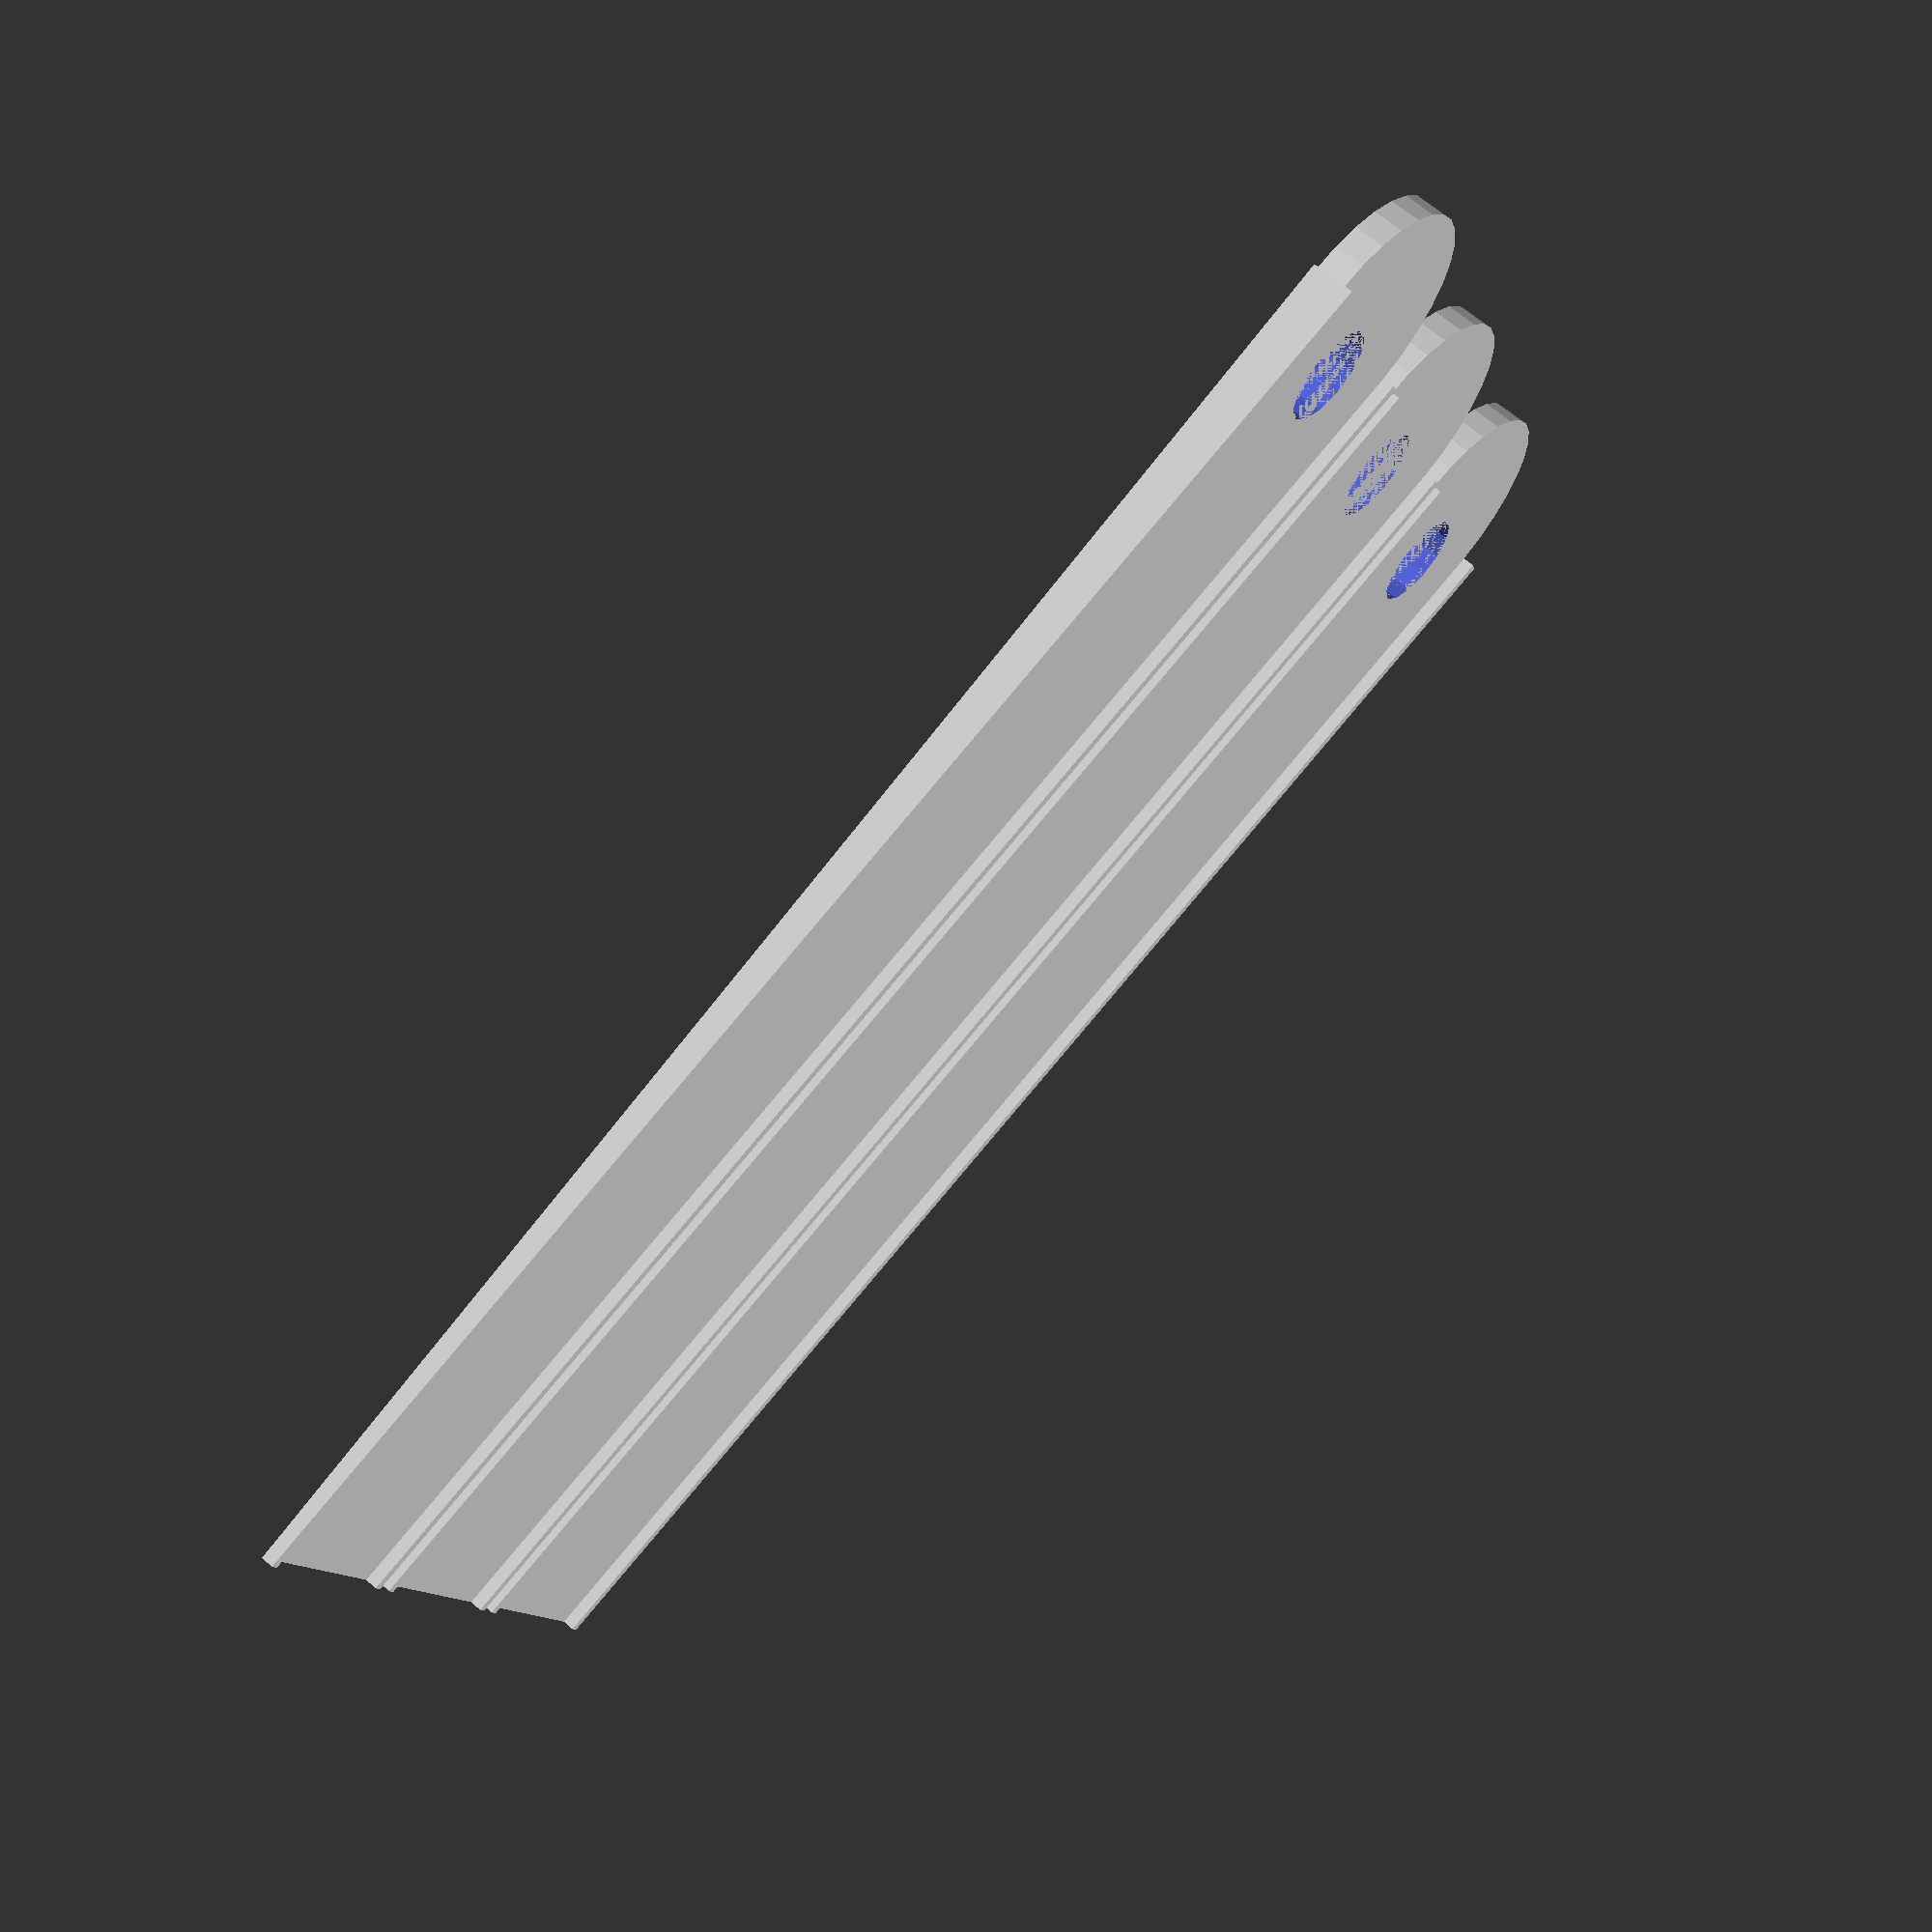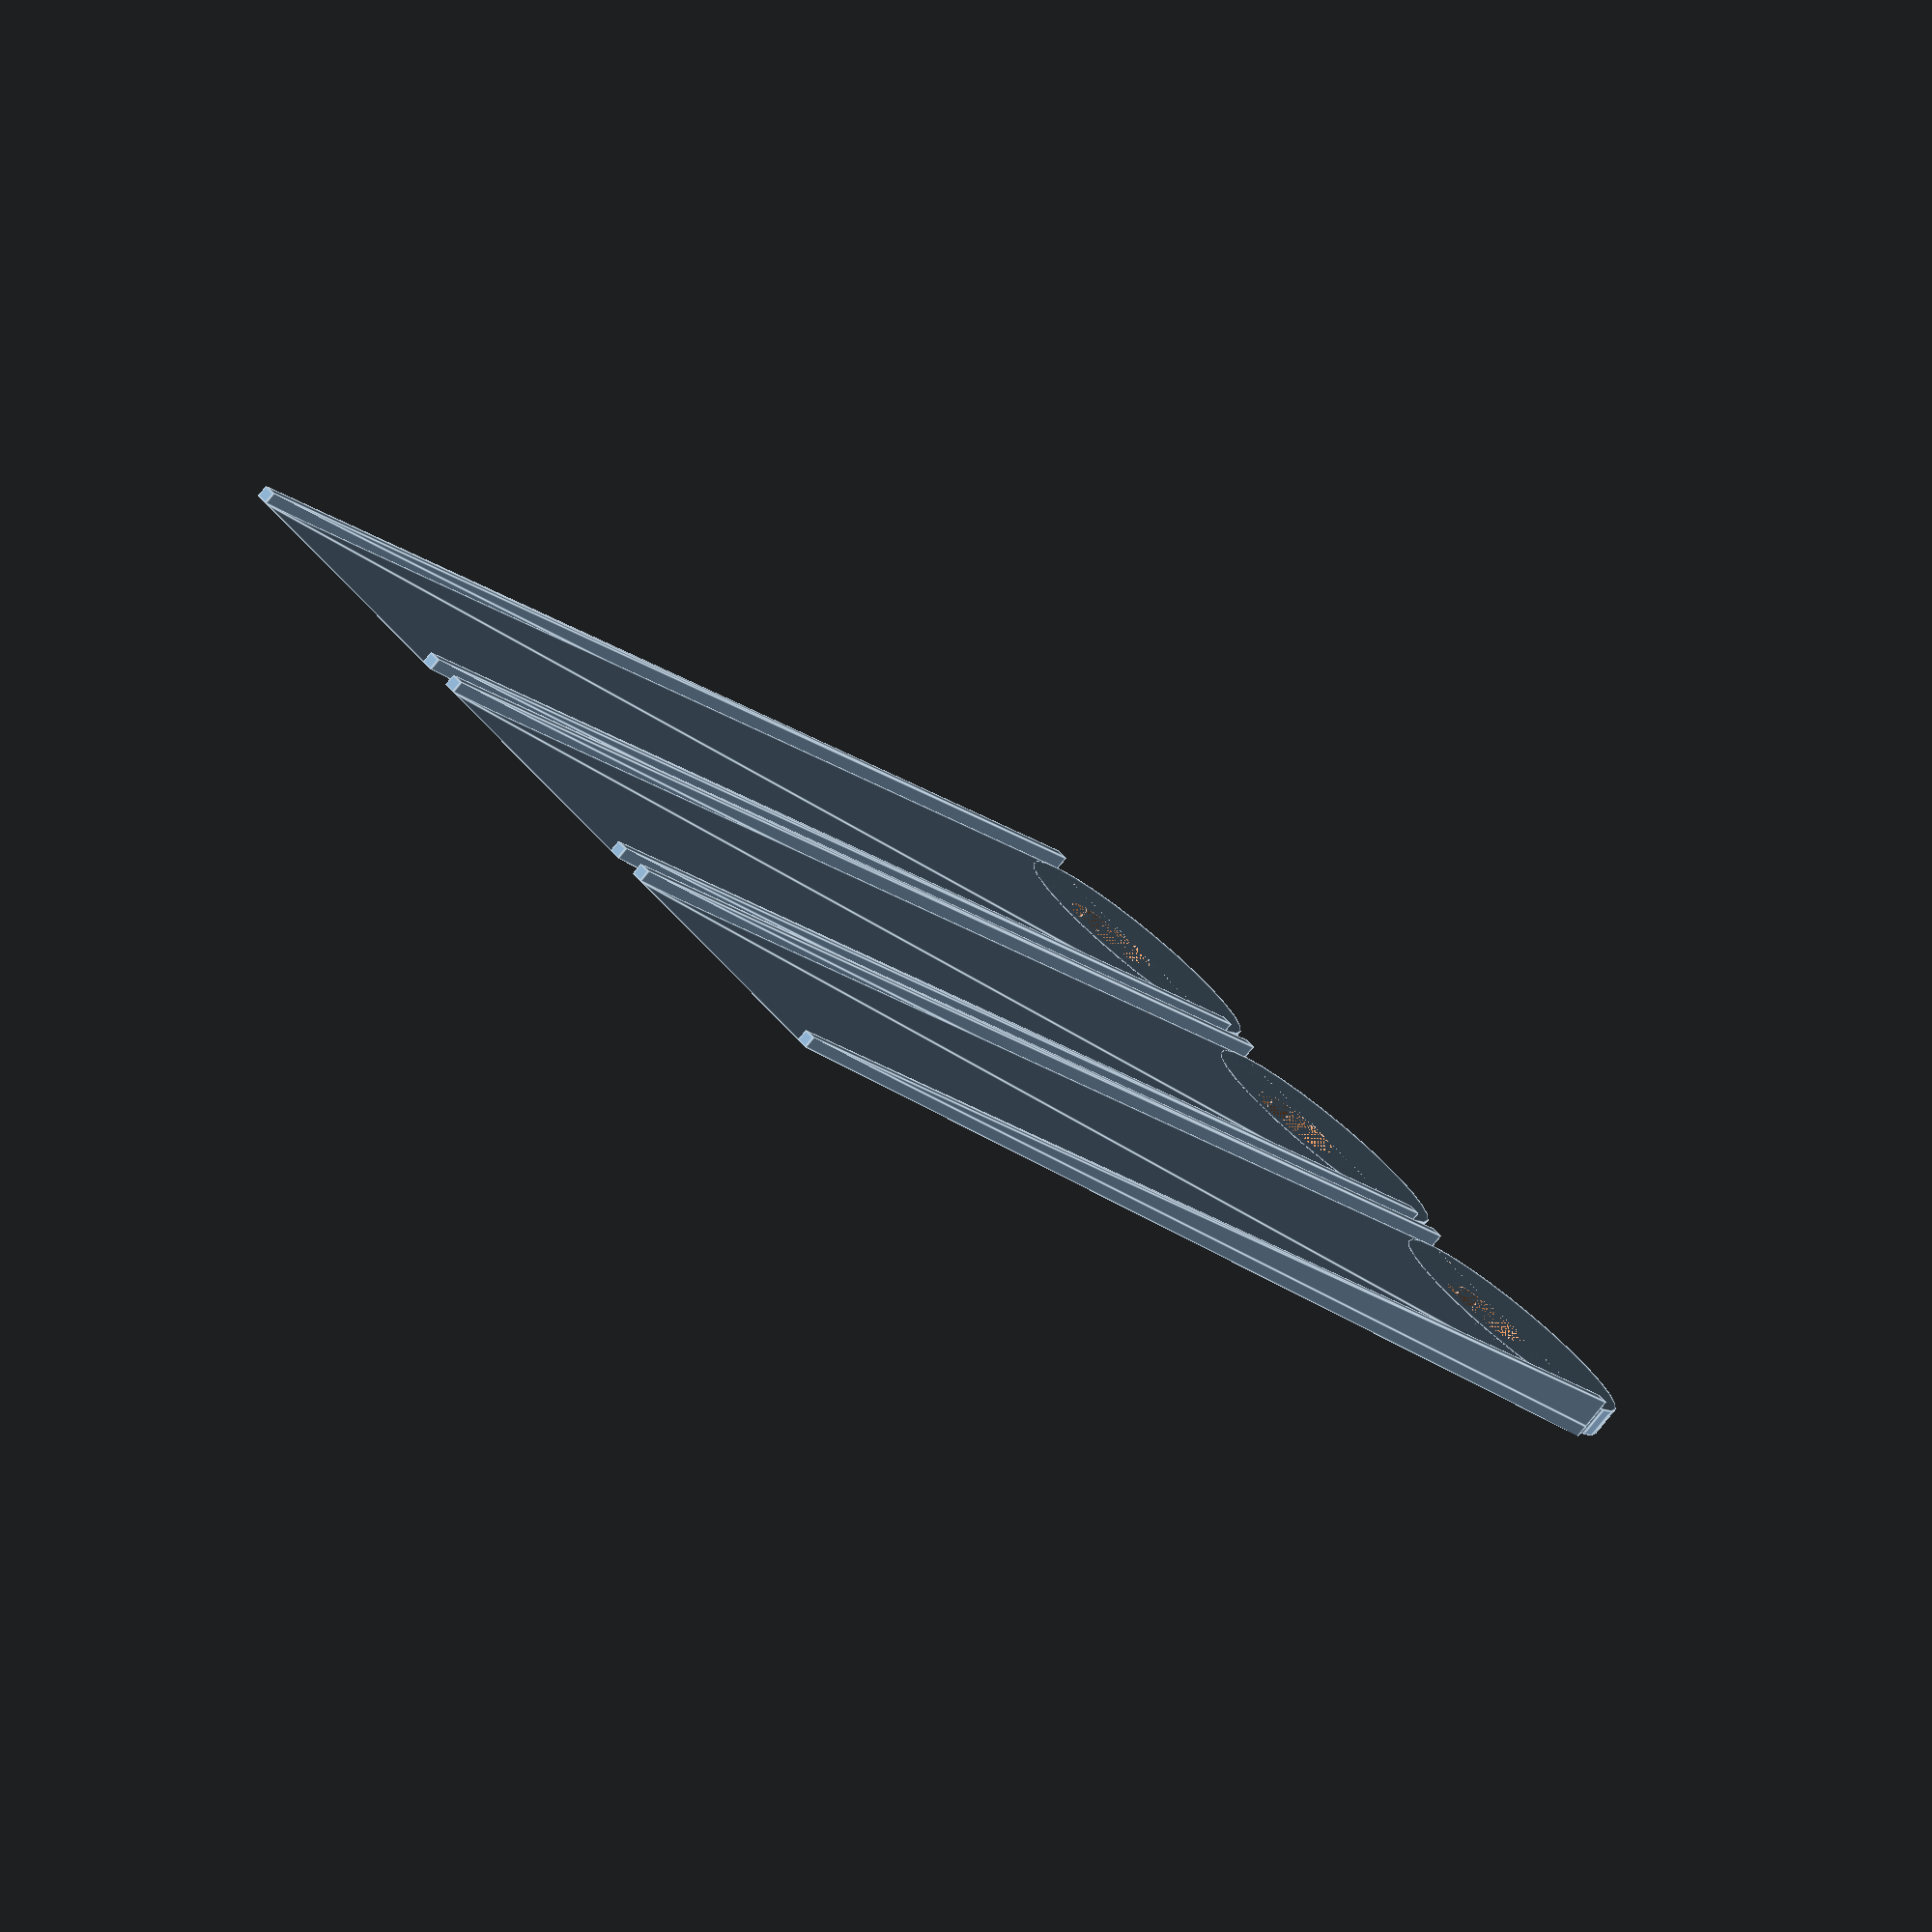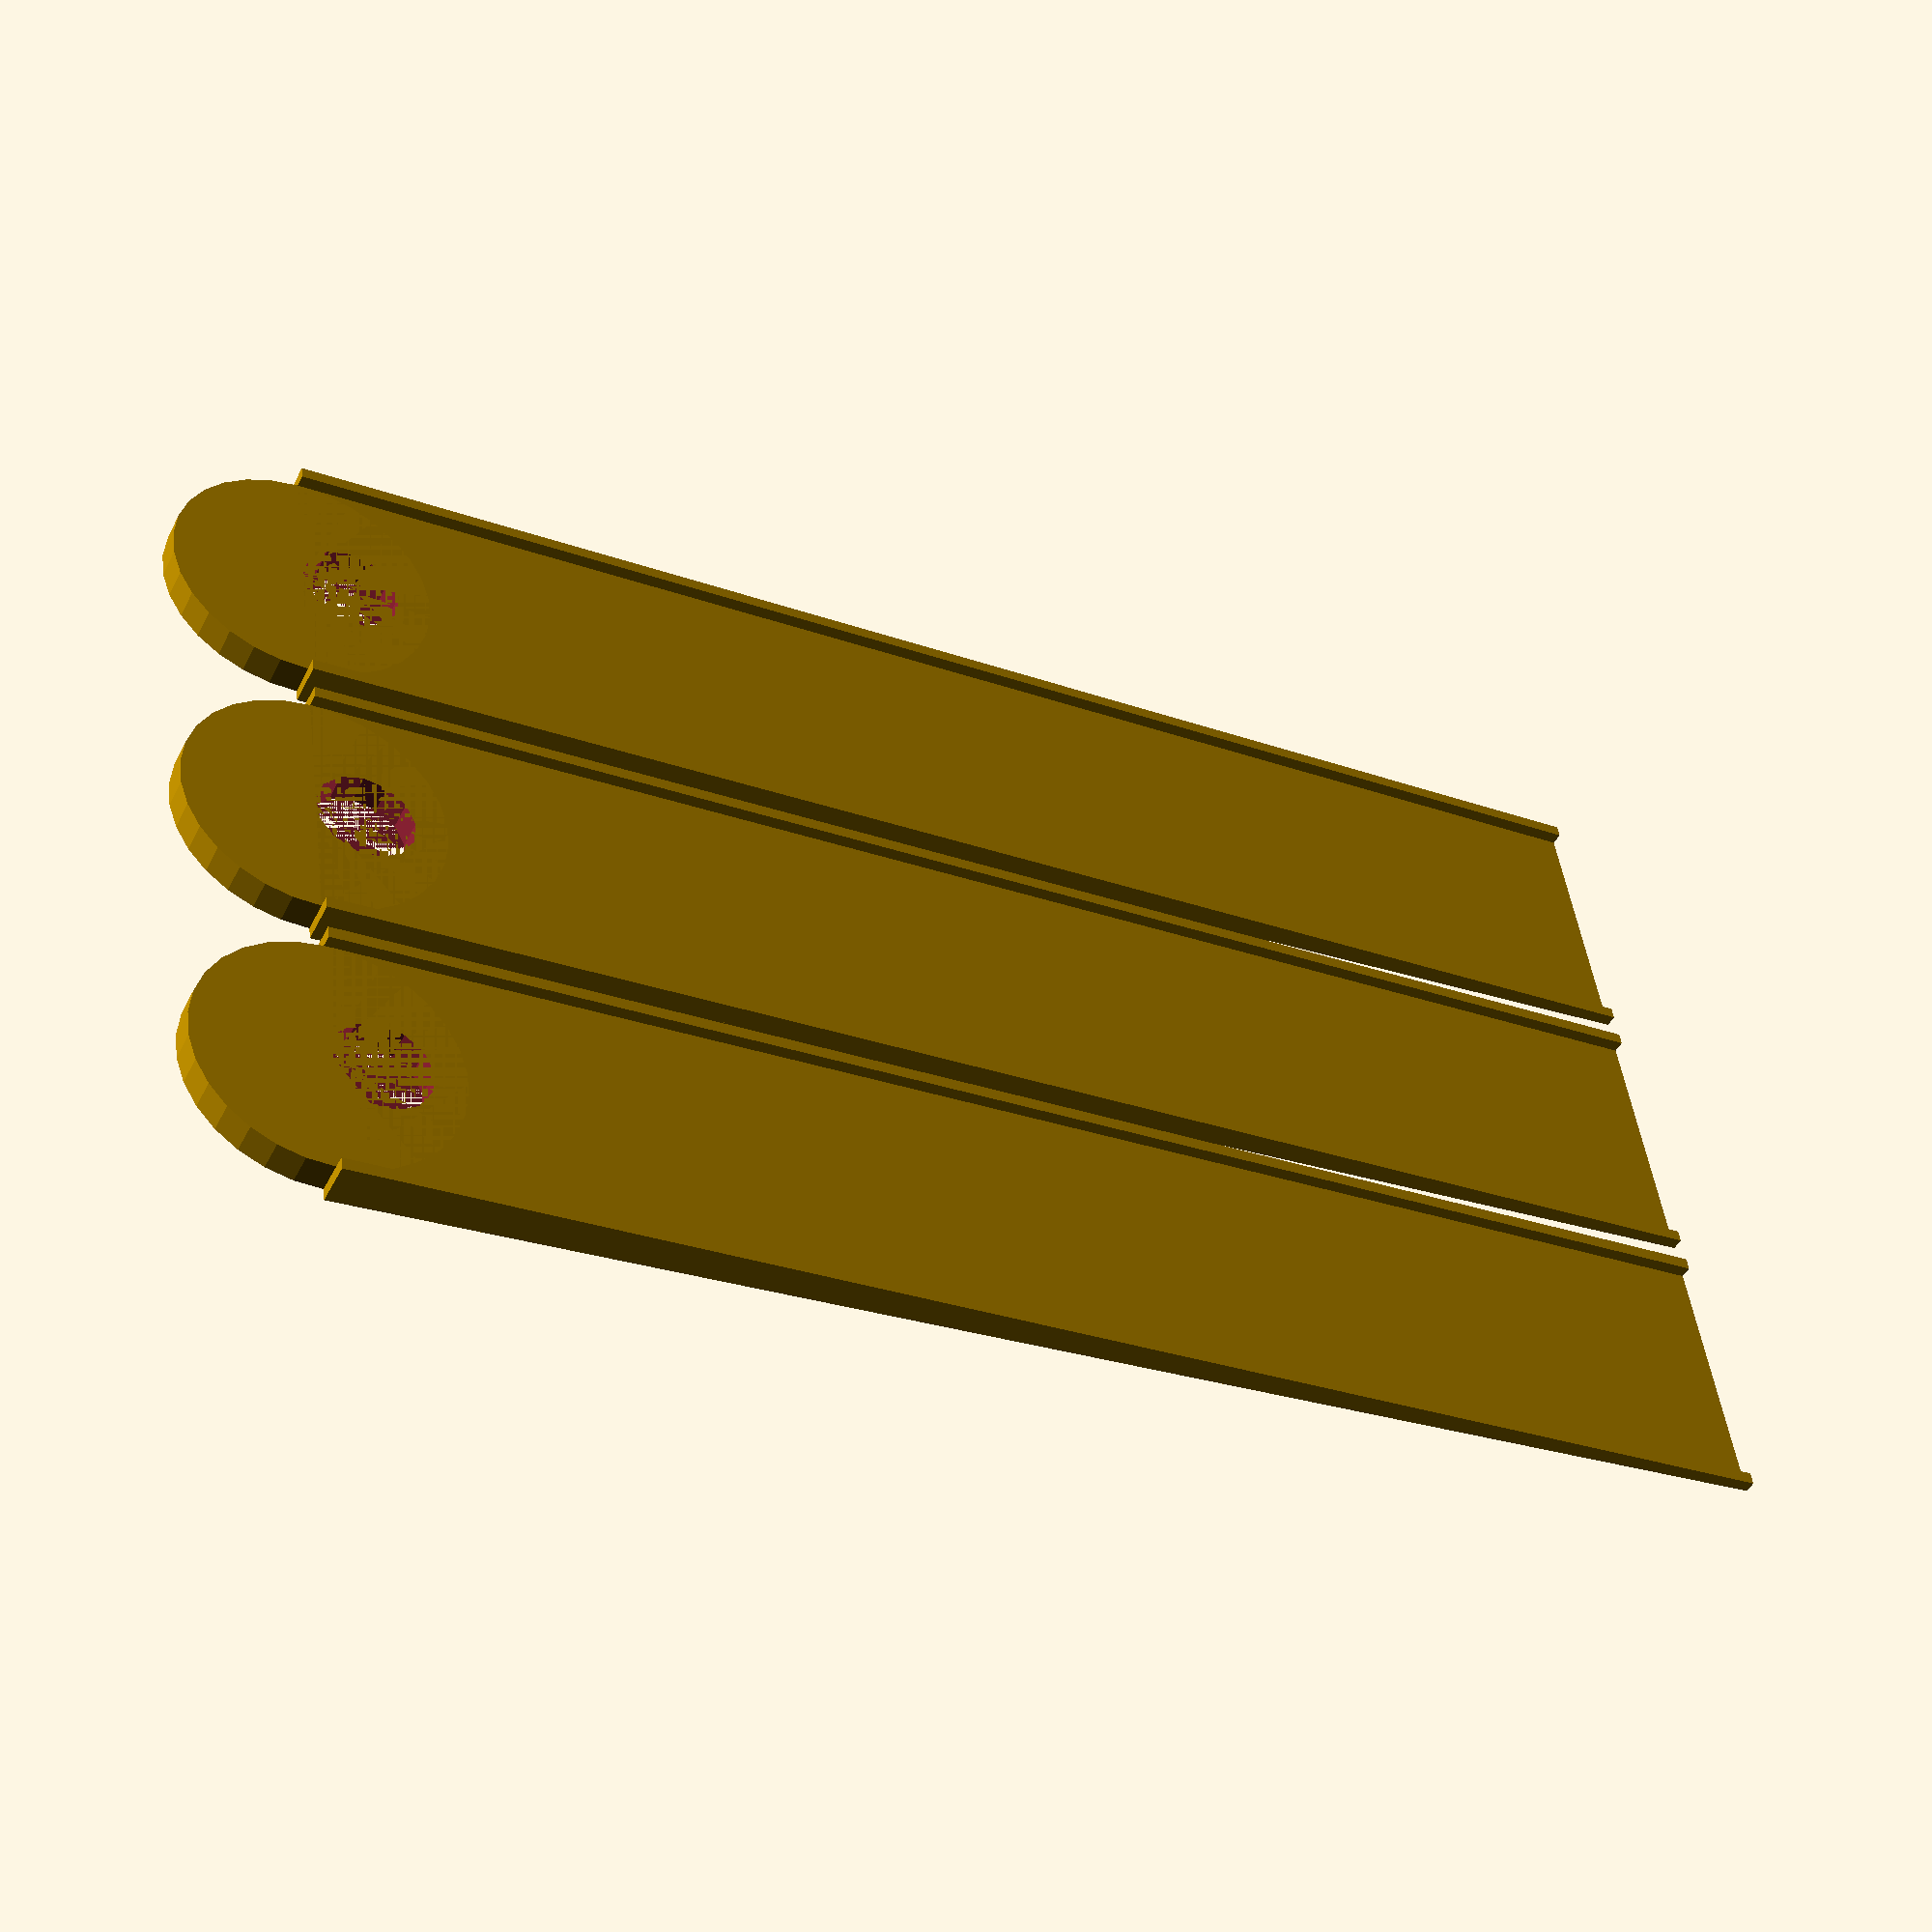
<openscad>
w=119;
s=21;
h=2.5;


module wedge(width, span, height)
{
  polyhedron(
    points=[
             [0, 0, 0],
             [span, 0, 0],
             [span, width, 0],
             [0, width, 0],
             [0, width, height],
             [span, width, height],
           ],
    faces=[
            // bottom
            [0,1,2],
            [2,3,0],
            // sides
            [5,2,1],
            [0,3,4],
            // back
            [3,2,4],
            [5,4,2],
            // top
            [0,4,5],
            [5,1,0],
          ]
   );
};


module fence(width, height)
{
  cube([width, 119, height-h]);
  translate([0,0,1])
    wedge(width=w, span=1, height=h);
}


module support()
{
  translate([1,0,0])
  {
    difference()
    {
      union()
      {
        wedge(width=w, span=s, height=h);

        // rounded ending
        translate([s/2, w, 0])
          difference()
          {
            cylinder(r=s/2, h=h);
            translate([-s/2, -s/2*2, 0])
              cube([s, s, h]);
          }
      }

      // screw hole
      translate([s/2, w-8/2, 0])
        cylinder(r=8/2, h=h);
    }
  }

  // side walls
  for(i=[0, s+1])
    translate(i*[1,0,0])
      fence(width=1, height=h+1);
}

for(i=[0:2])
  translate(i*[25, 0, 0])
    support(2.5);

</openscad>
<views>
elev=115.9 azim=250.8 roll=228.1 proj=p view=wireframe
elev=78.8 azim=40.9 roll=321.1 proj=o view=edges
elev=226.4 azim=81.7 roll=205.8 proj=p view=wireframe
</views>
